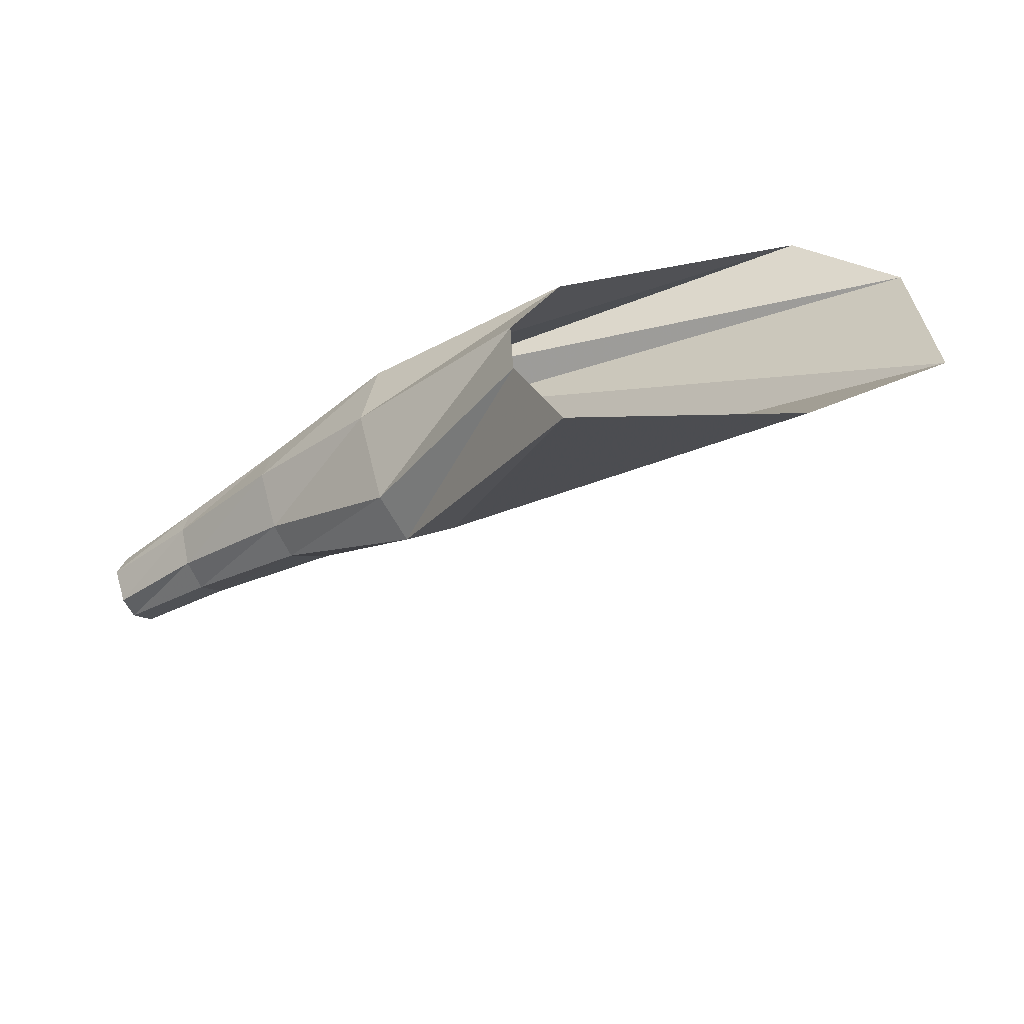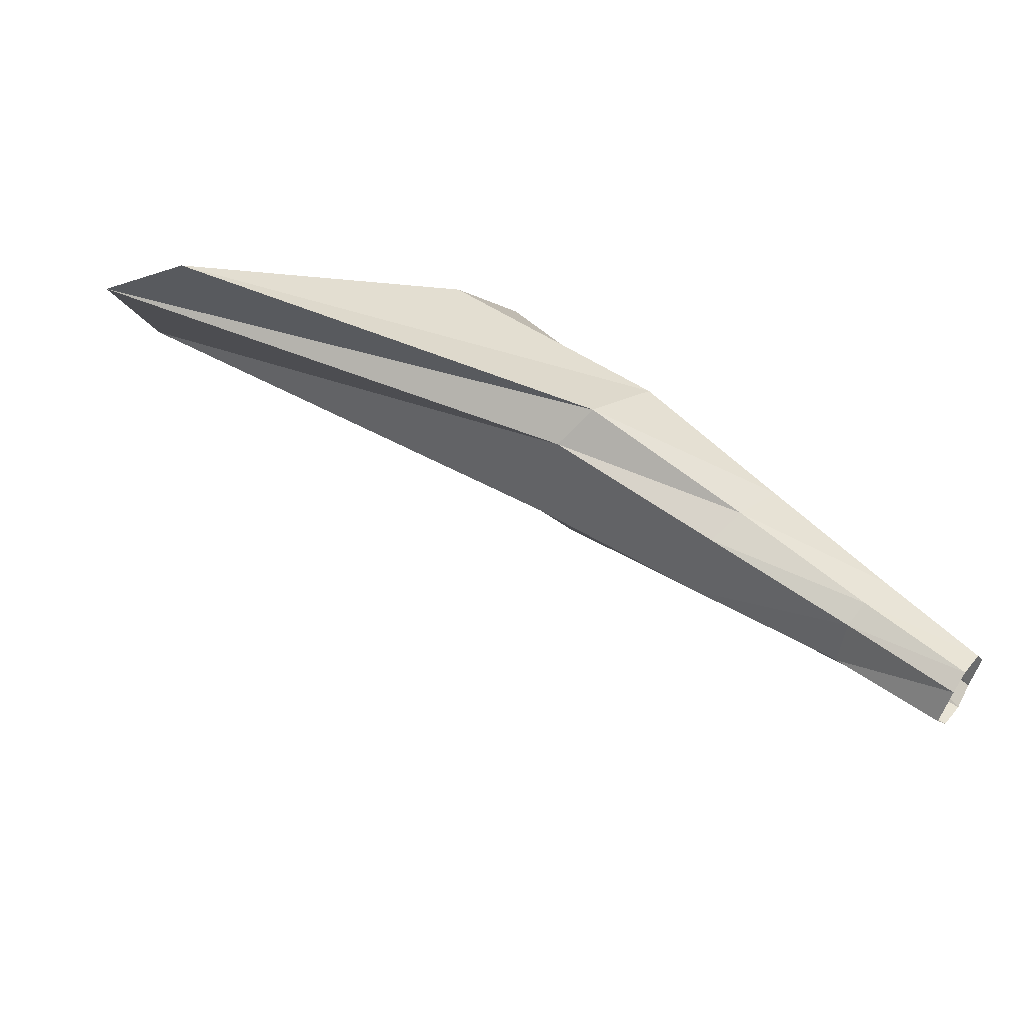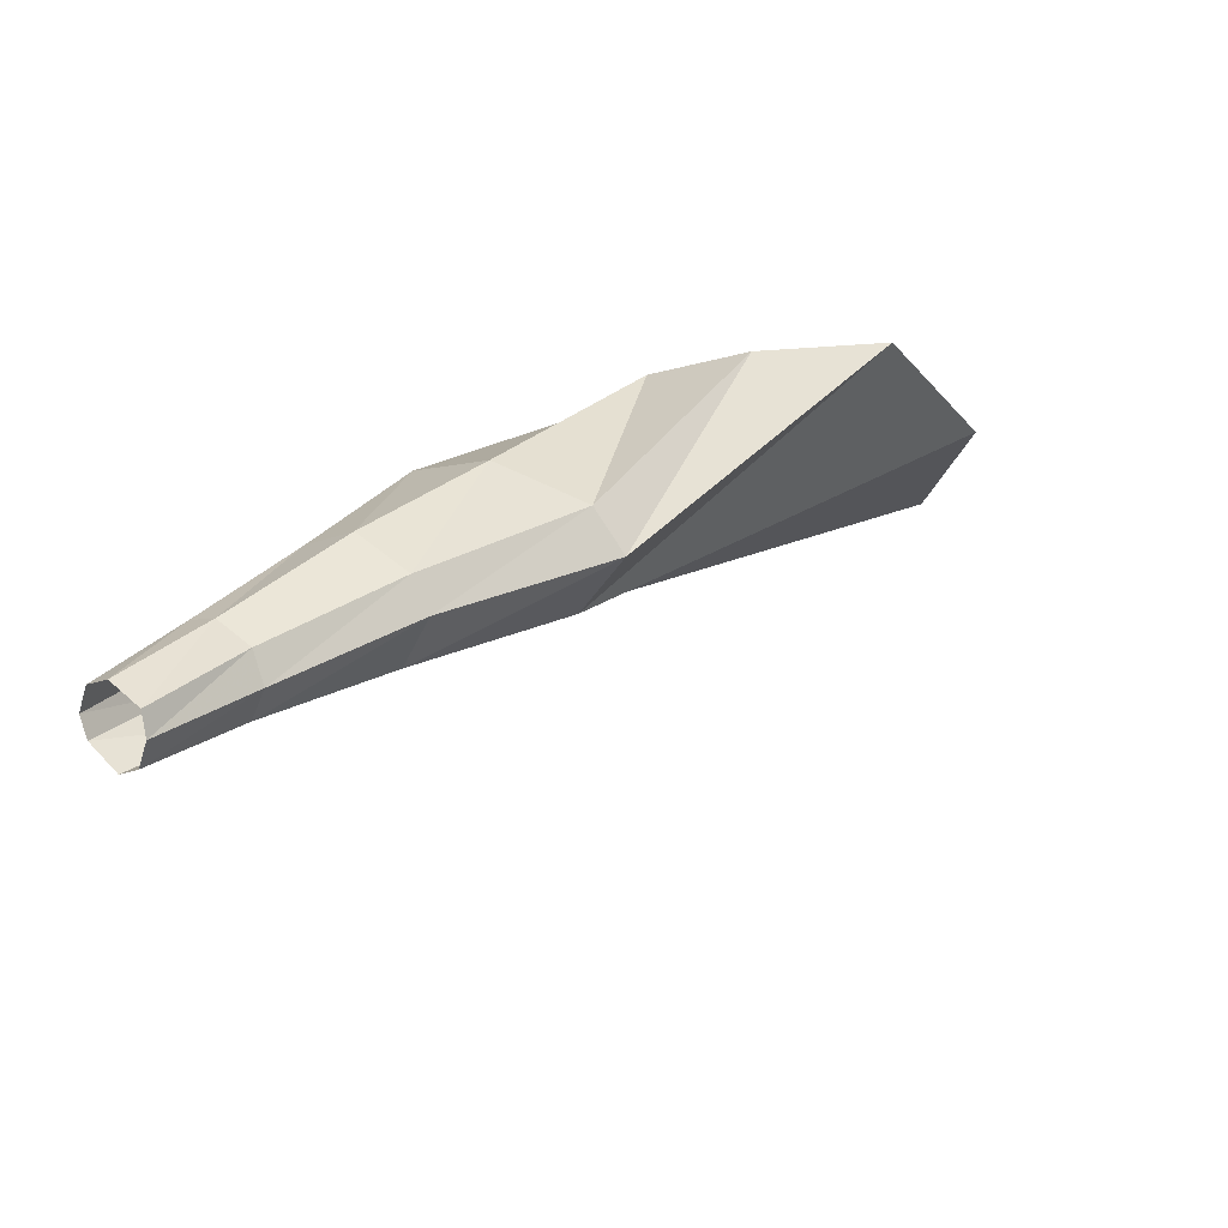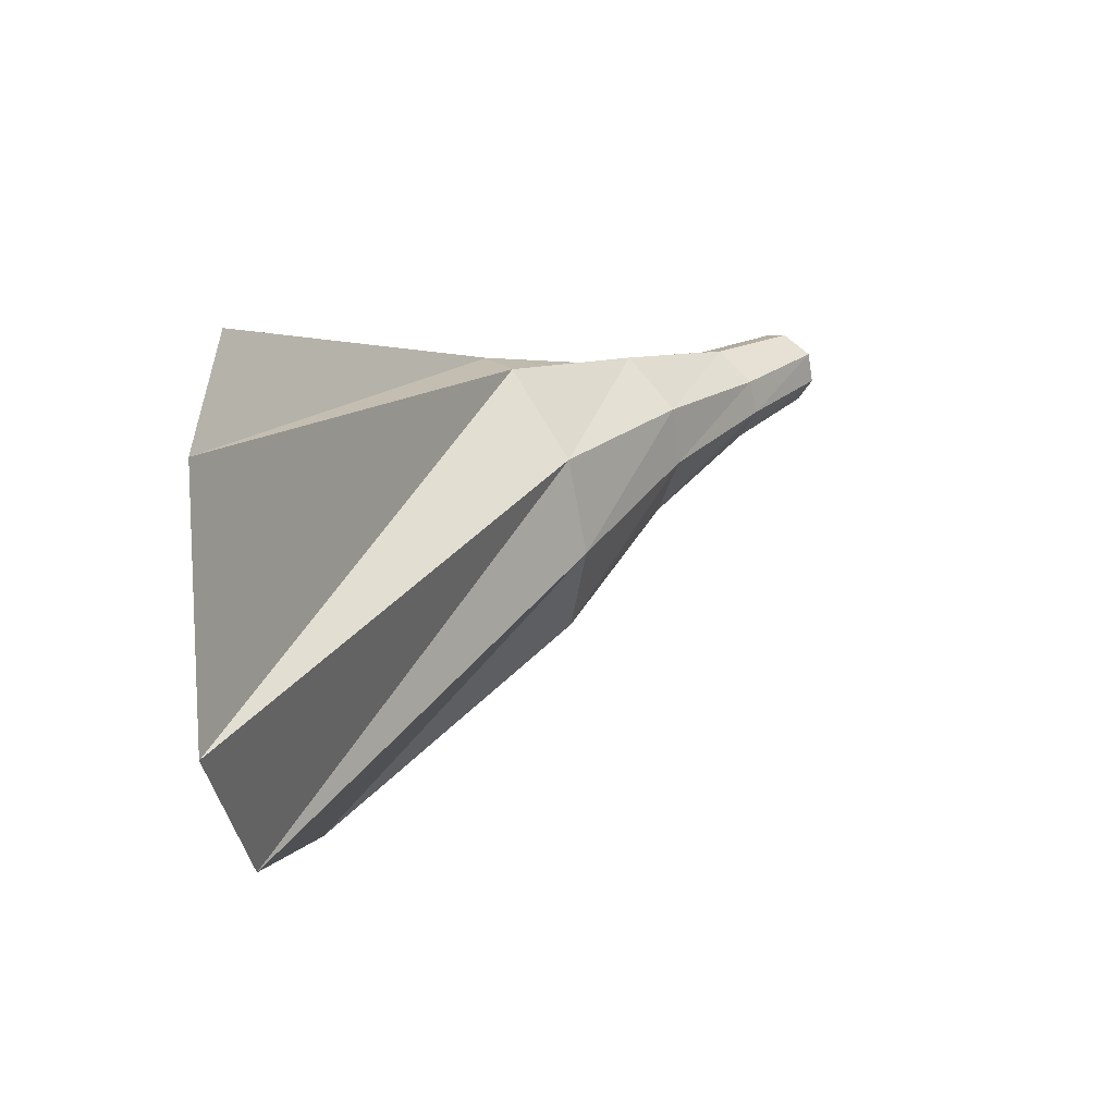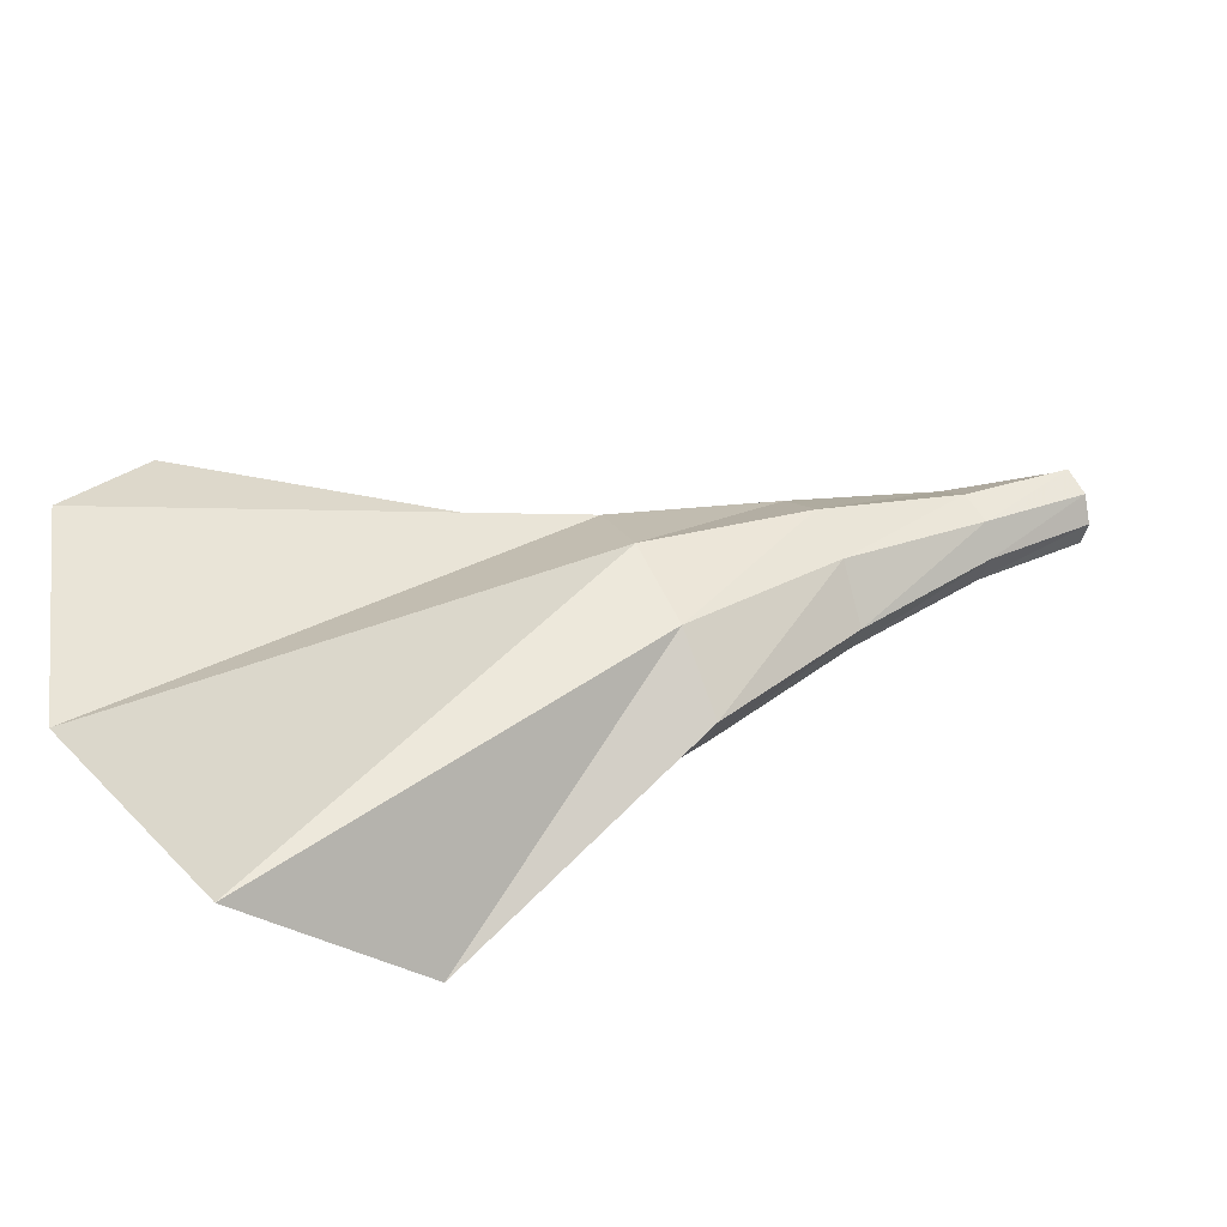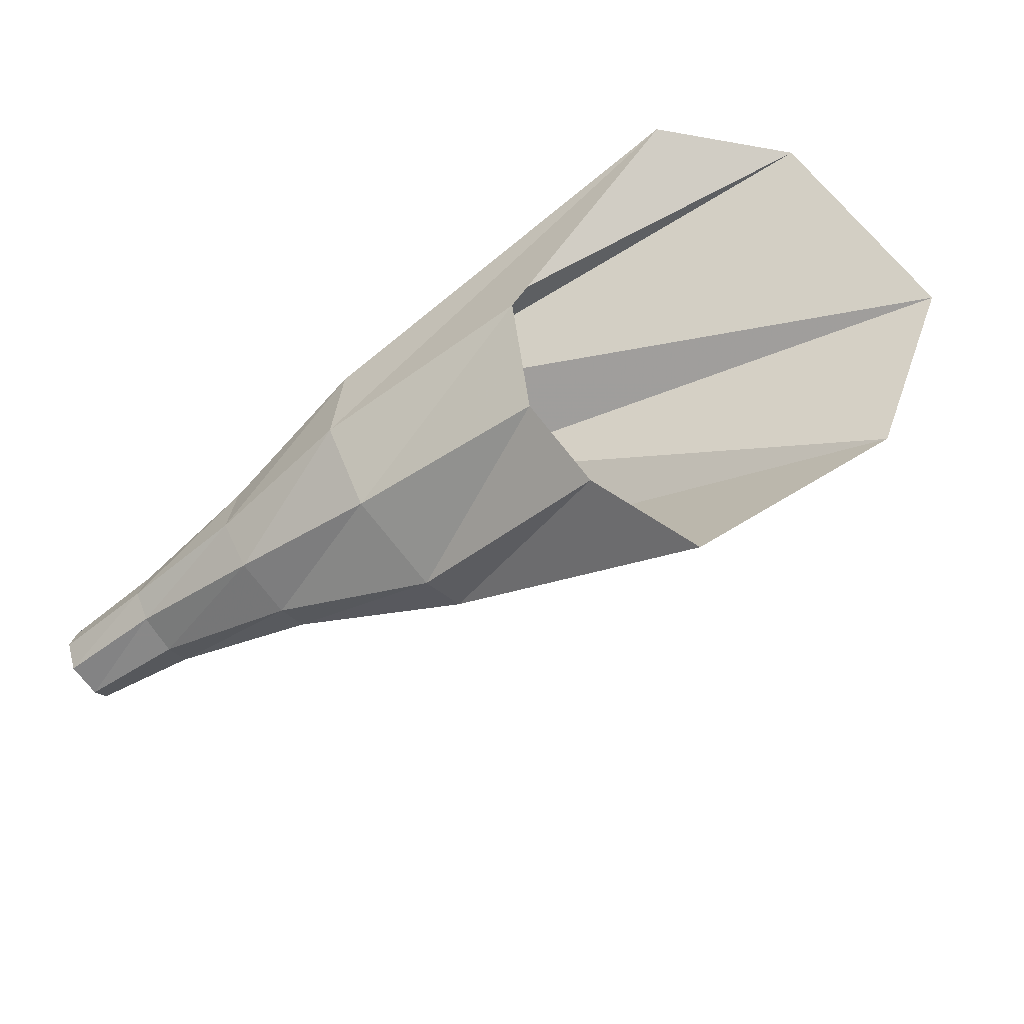
<metadata>
{"format":"obj","ext":"obj","renderer":"f3d","projection":"perspective","resolution":1024,"background":"white","views":[{"elev":26.6,"azim":169.7,"up":"+Y"},{"elev":-5.8,"azim":-6.4,"up":"+Y"},{"elev":-19.2,"azim":109.5,"up":"+Y"},{"elev":-6.5,"azim":-81.1,"up":"+Z"},{"elev":-46.2,"azim":-38.8,"up":"+Z"},{"elev":55.1,"azim":138.5,"up":"+Y"}]}
</metadata>
<code>
v 1.086 -1.531 0.6719
v 1.047 -1.523 0.75
v 0.8203 -1.312 0.6328
v 0.8516 -1.328 0.5469
v 1.07 -1.602 0.5938
v 0.8438 -1.406 0.4531
v 1.039 -1.664 0.5938
v 0.8047 -1.492 0.4375
v 0.9844 -1.711 0.6406
v 0.7422 -1.547 0.5
v 0.9375 -1.703 0.7188
v 0.6875 -1.531 0.5859
v 0.9609 -1.625 0.7891
v 0.6953 -1.438 0.6875
v 0.9922 -1.57 0.7969
v 0.7422 -1.375 0.6953
v 0.4141 -1.117 0.6016
v 0.5391 -1.047 0.4922
v 0.5859 -1.047 0.3359
v 0.5625 -1.164 0.1953
v 0.5156 -1.258 0.1641
v 0.3906 -1.336 0.2891
v 0.3125 -1.328 0.4375
v 0.3281 -1.195 0.6016
v -0.09375 -0.9141 0.4922
v 0 -0.8203 0.5469
v 0.1953 -0.7344 0.3672
v 0.2812 -0.7734 0.1172
v 0.2578 -0.9219 -0.1484
v 0.1875 -1.039 -0.2109
v 0.01562 -1.109 -0.02344
v -0.1094 -1.078 0.2266
v -1.297 -0.3984 -0.6406
v -1.414 -0.3984 0.04688
v -1.172 -0.3984 0.3984
v -0.3516 -0.3984 0.1562
v -0.1406 -0.3984 -0.1562
v -0.09375 -0.3984 -0.4609
v -0.1641 -0.3984 -0.8203
v -0.8125 -0.3984 -0.9062
f 1 2 3
f 1 3 4
f 1 4 5
f 5 4 6
f 5 6 7
f 7 6 8
f 7 8 9
f 9 8 10
f 9 10 11
f 11 10 12
f 11 12 13
f 13 12 14
f 13 14 15
f 15 14 16
f 15 16 2
f 2 16 3
f 3 16 17
f 3 17 18
f 3 18 4
f 4 18 19
f 4 19 6
f 6 19 20
f 6 20 8
f 8 20 21
f 8 21 10
f 10 21 22
f 10 22 12
f 12 22 23
f 12 23 14
f 14 23 24
f 14 24 16
f 16 24 17
f 17 24 25
f 17 25 26
f 17 26 18
f 18 26 27
f 18 27 19
f 19 27 28
f 19 28 20
f 20 28 29
f 20 29 21
f 21 29 30
f 21 30 22
f 22 30 31
f 22 31 23
f 23 31 32
f 23 32 24
f 24 32 25
f 25 32 33
f 25 33 34
f 25 34 26
f 26 34 35
f 26 35 27
f 27 35 36
f 27 36 28
f 28 36 37
f 28 37 29
f 29 37 38
f 29 38 30
f 30 38 39
f 30 39 31
f 31 39 40
f 31 40 32
f 32 40 33

</code>
